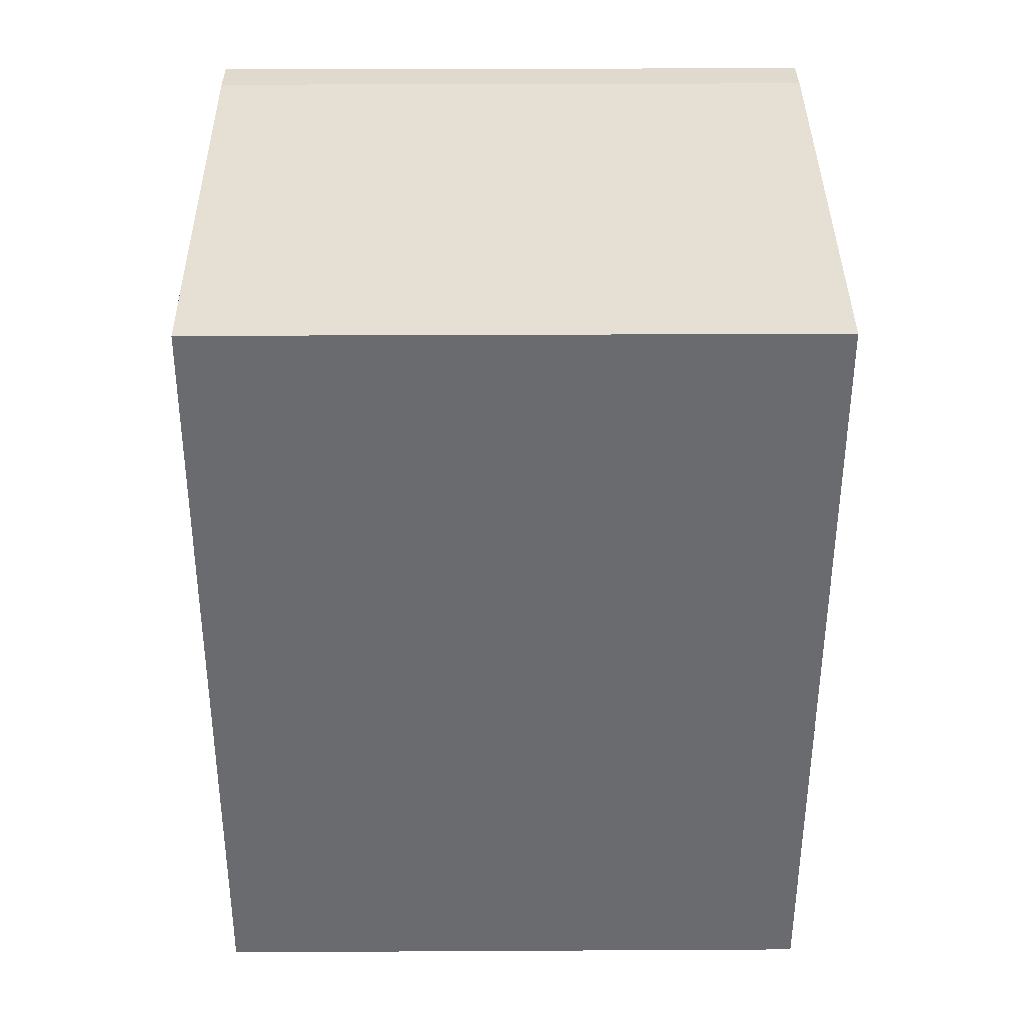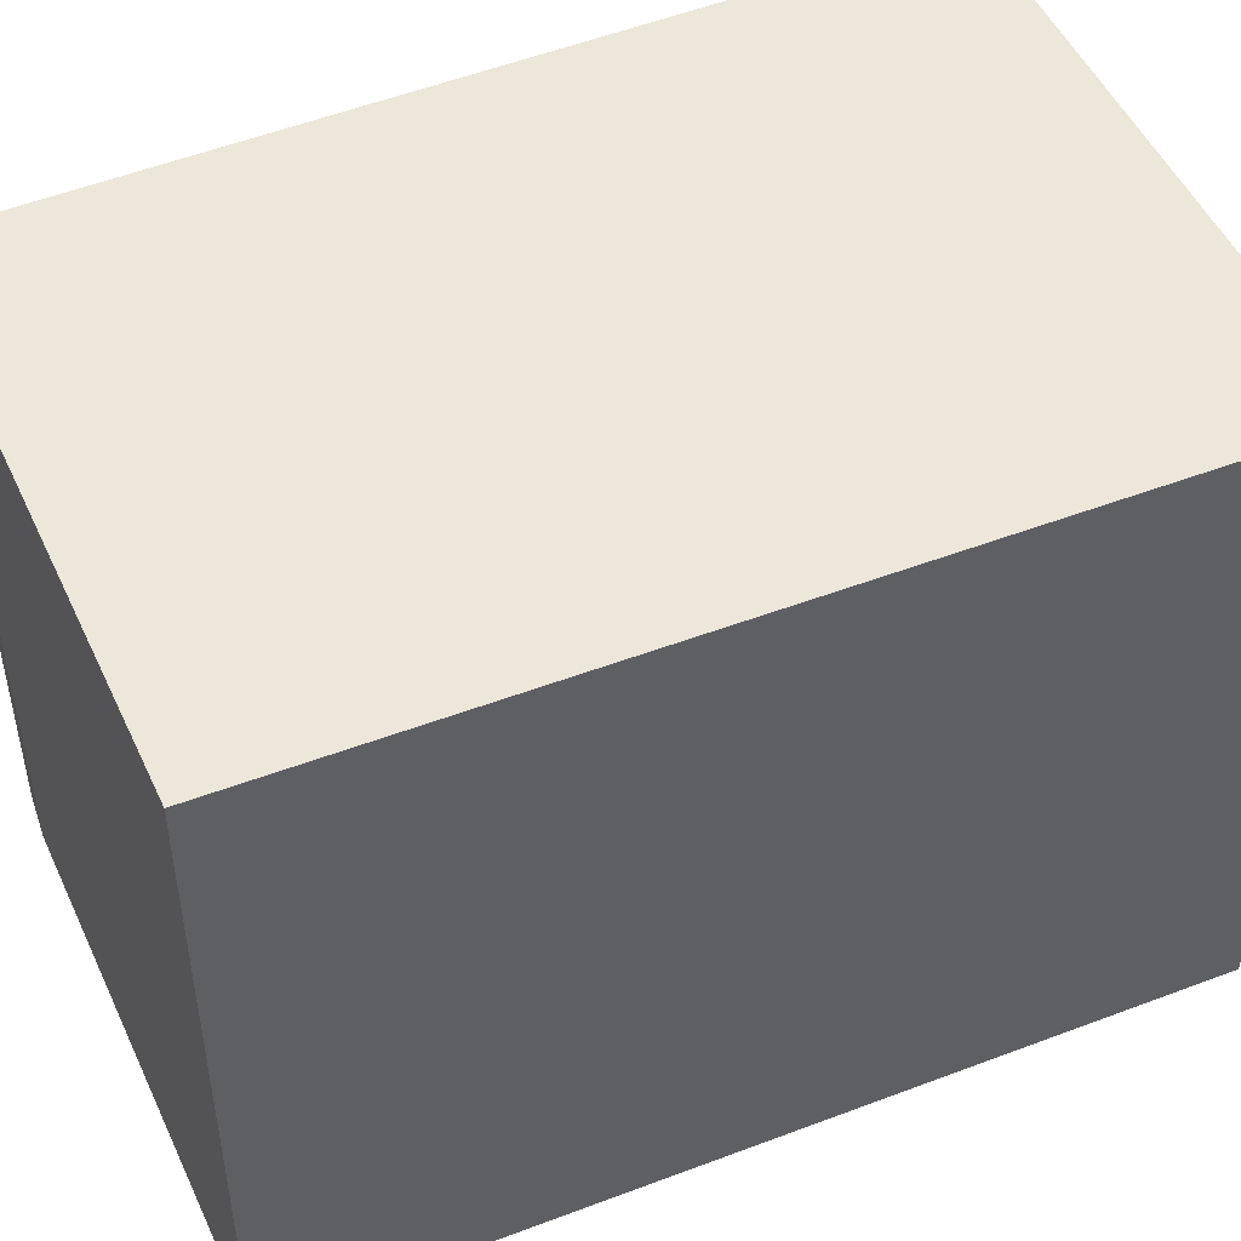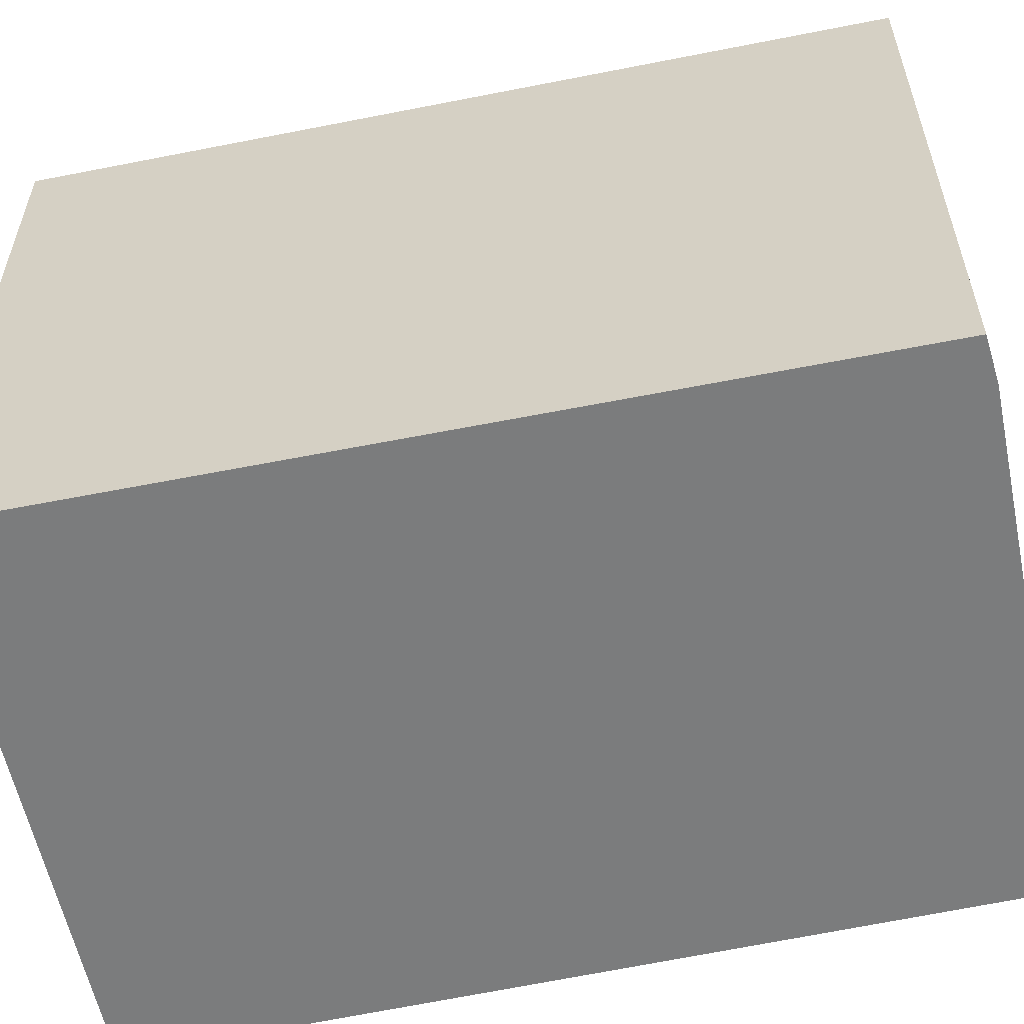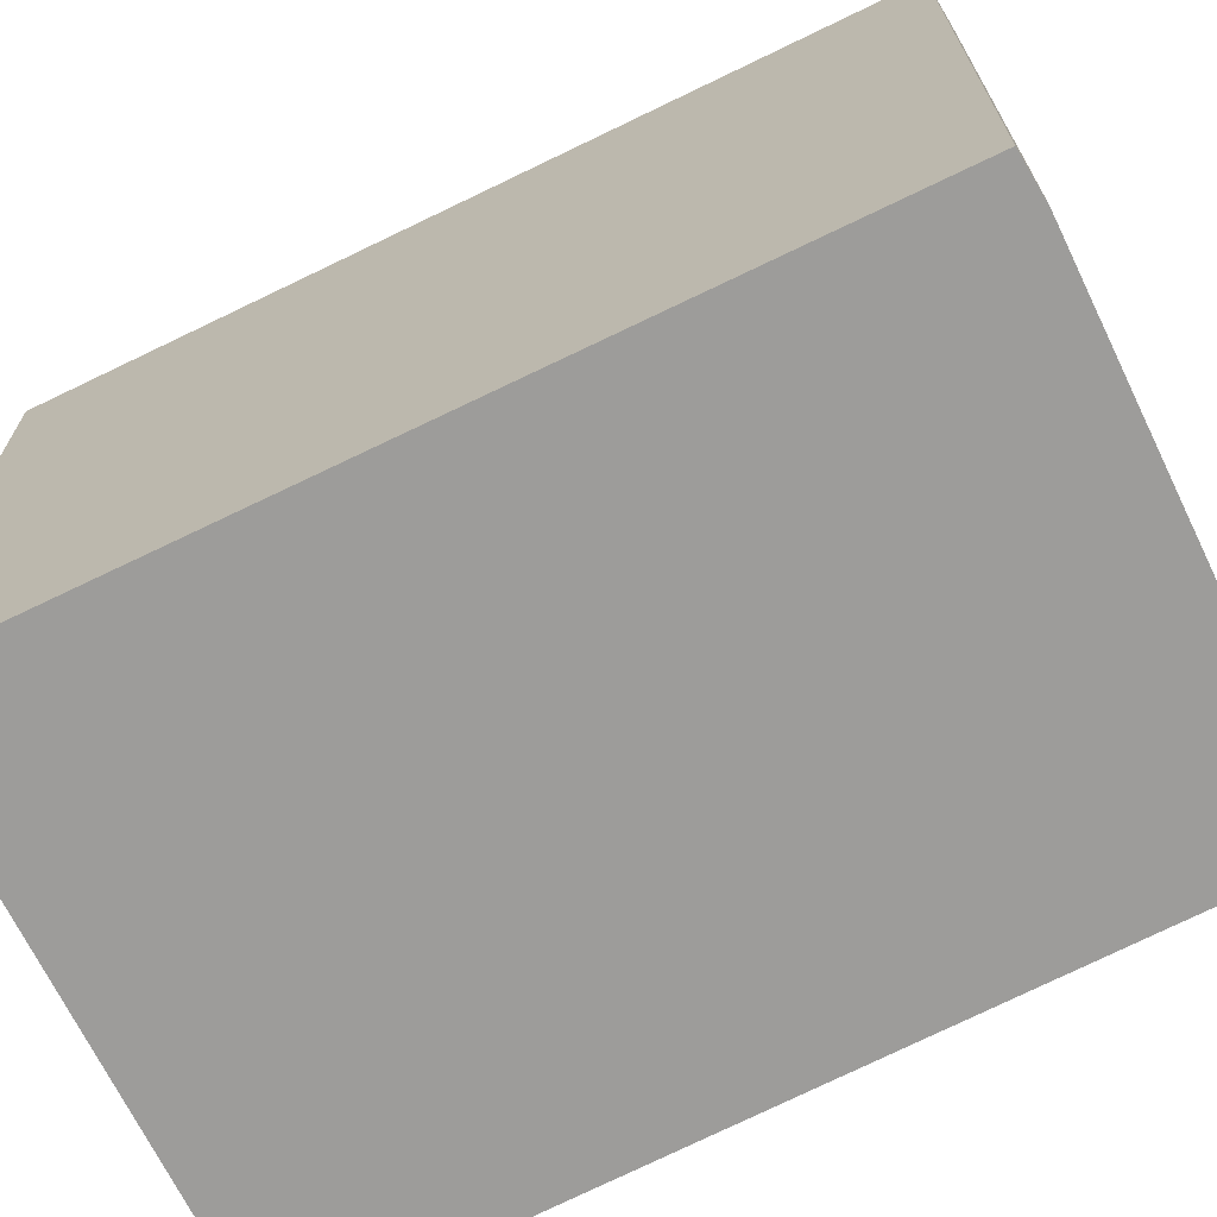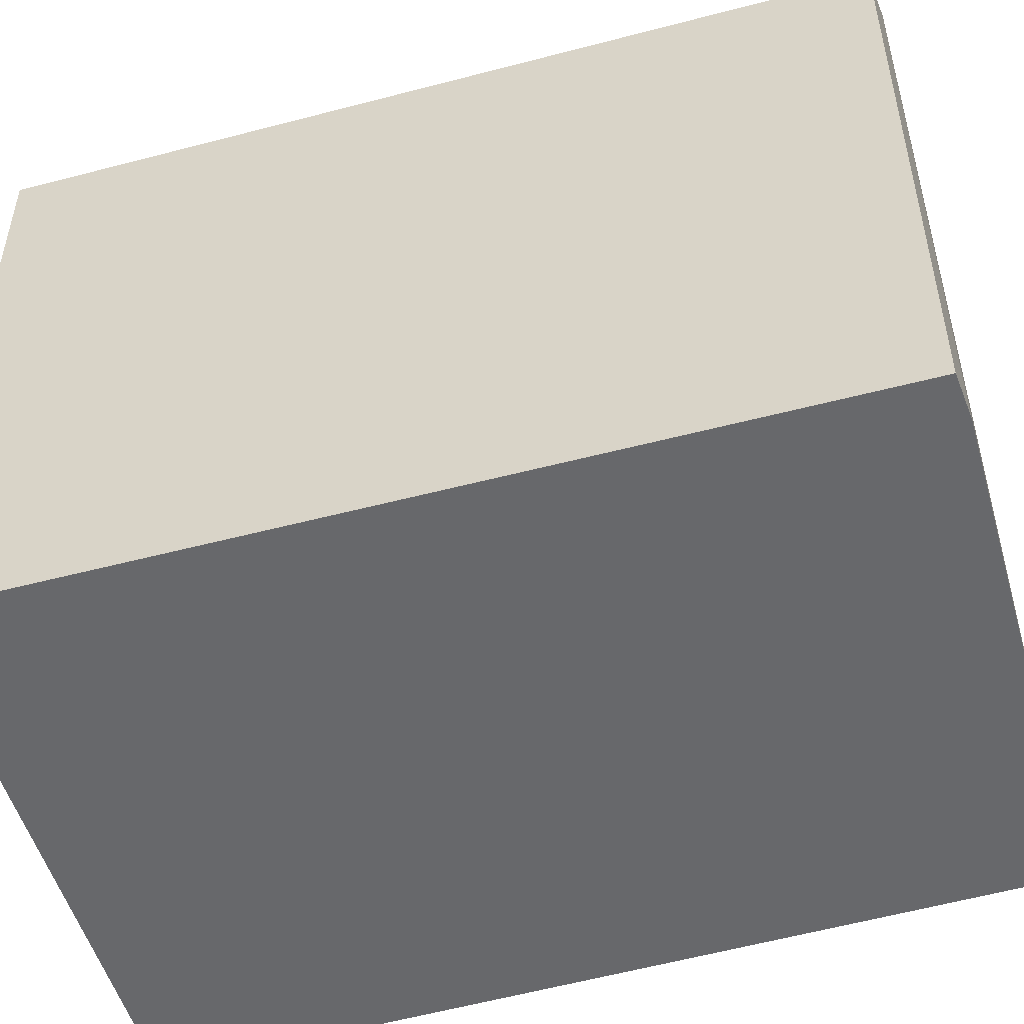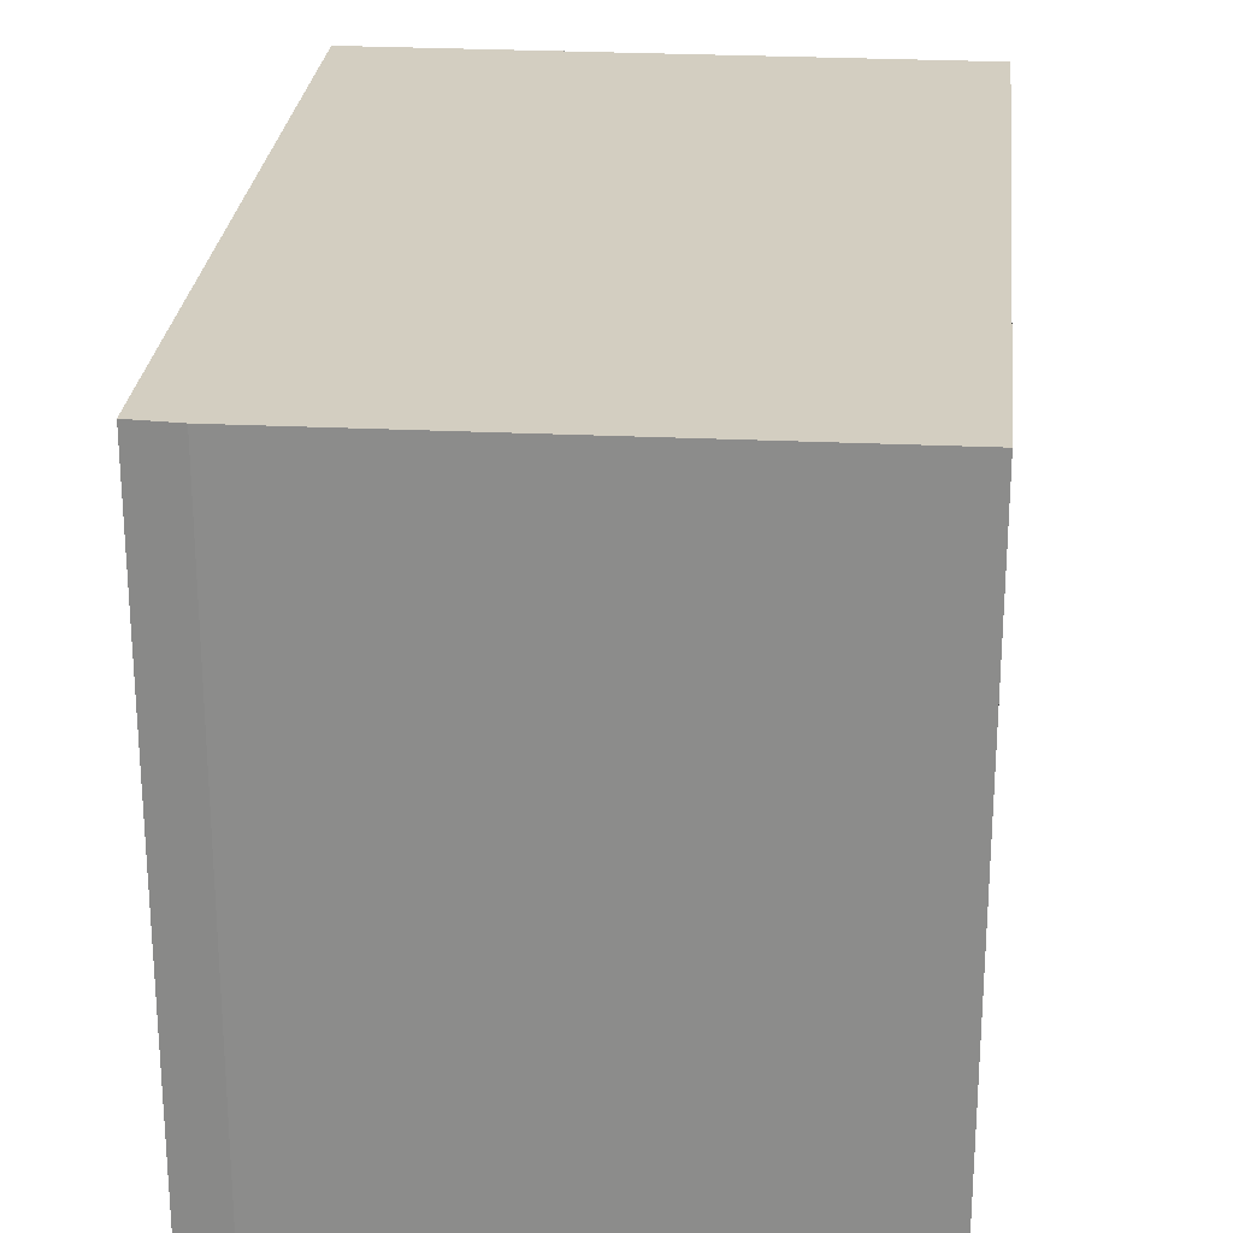
<metadata>
{"format":"obj","ext":"obj","renderer":"f3d","projection":"perspective","resolution":1024,"background":"white","views":[{"elev":26.8,"azim":89.5,"up":"+Z"},{"elev":49.6,"azim":77.1,"up":"+Y"},{"elev":-58.6,"azim":-67.2,"up":"+Y"},{"elev":-70.0,"azim":-52.9,"up":"+Y"},{"elev":-52.3,"azim":-62.9,"up":"+Y"},{"elev":25.2,"azim":15.8,"up":"+Y"}]}
</metadata>
<code>
v  1.192 4.692 6.028
v  0.551 4.692 -0.105
v  0 4.692 2.873e-16
v  0.817 4.692 -0.156
v  4.02 4.692 -0.769
v  4.063 4.692 -0.777
v  4.11 4.692 -0.506
v  4.113 4.692 -0.489
v  5.114 4.692 5.273
v  1.52 4.692 5.994
v  5.114 -3.229e-16 5.273
v  4.113 2.994e-17 -0.489
v  4.063 4.758e-17 -0.777
v  4.11 3.098e-17 -0.506
v  4.02 4.709e-17 -0.769
v  0 0 0
v  0.817 9.552e-18 -0.156
v  0.551 6.429e-18 -0.105
v  1.192 -3.691e-16 6.028
v  1.52 -3.67e-16 5.994
g defaultobject
f 1 2 3
f 2 1 4
f 4 1 5
f 5 1 6
f 6 1 7
f 7 1 8
f 8 1 9
f 9 1 10
f 11 8 9
f 8 11 12
f 8 12 7
f 7 12 6
f 6 12 13
f 13 12 14
f 13 5 6
f 5 13 4
f 4 13 2
f 2 13 3
f 3 13 15
f 3 15 16
f 16 15 17
f 16 17 18
f 16 1 3
f 1 16 19
f 20 9 10
f 9 20 11
f 19 10 1
f 10 19 20
f 18 19 16
f 19 18 20
f 20 18 11
f 11 18 17
f 11 17 15
f 11 15 12
f 12 15 14
f 14 15 13

</code>
